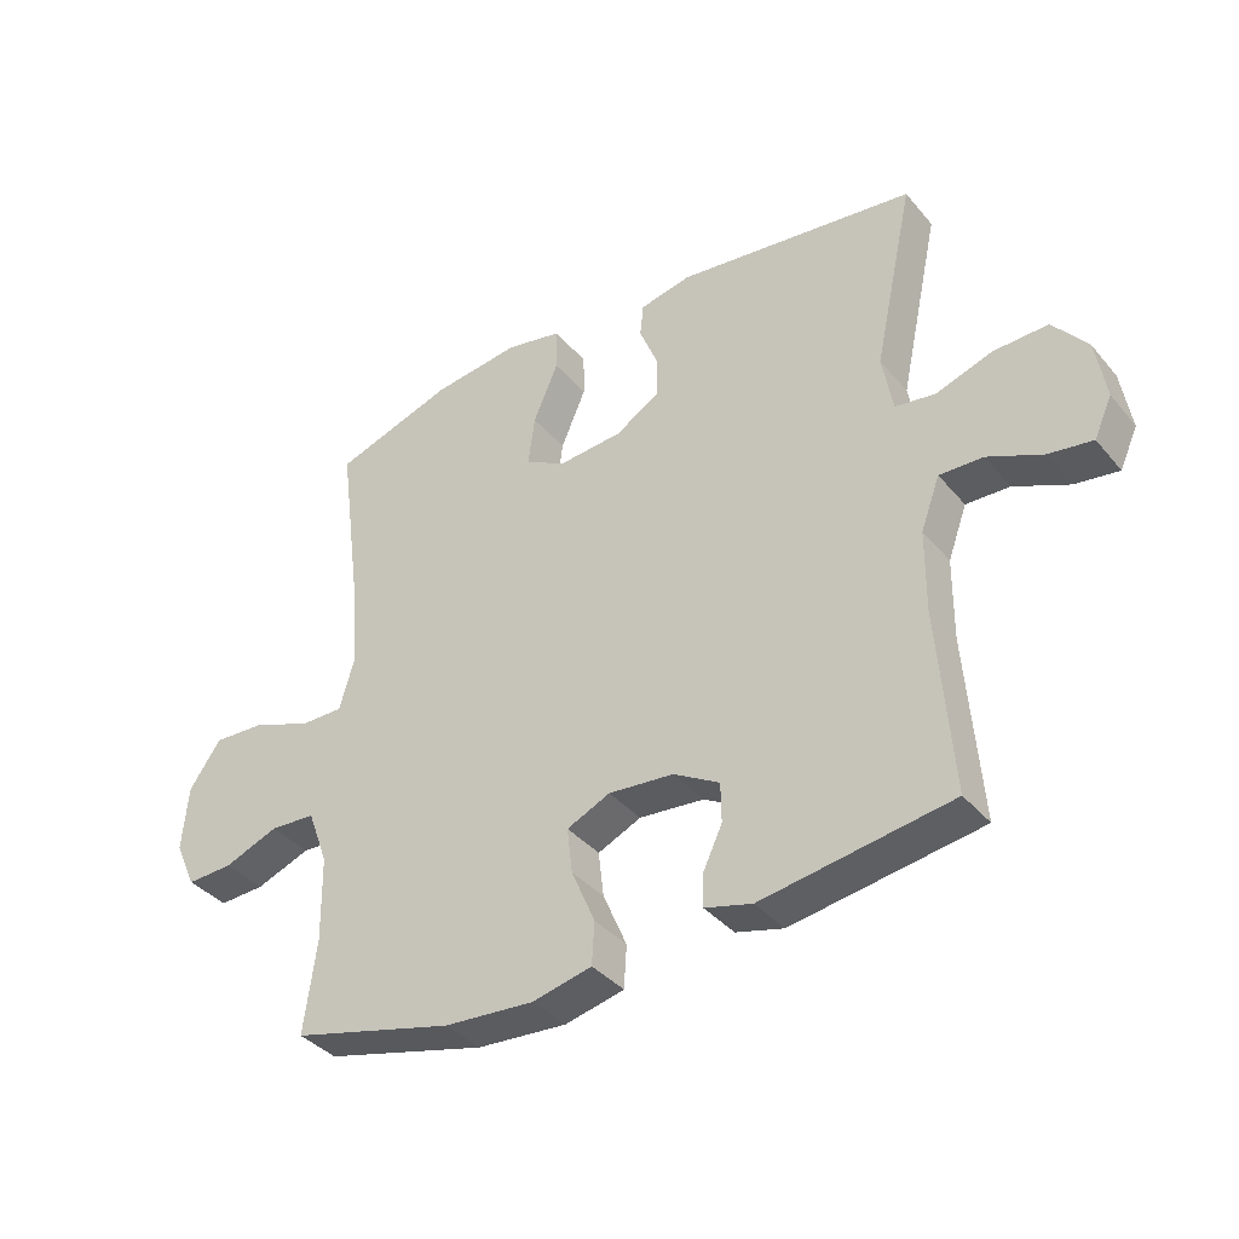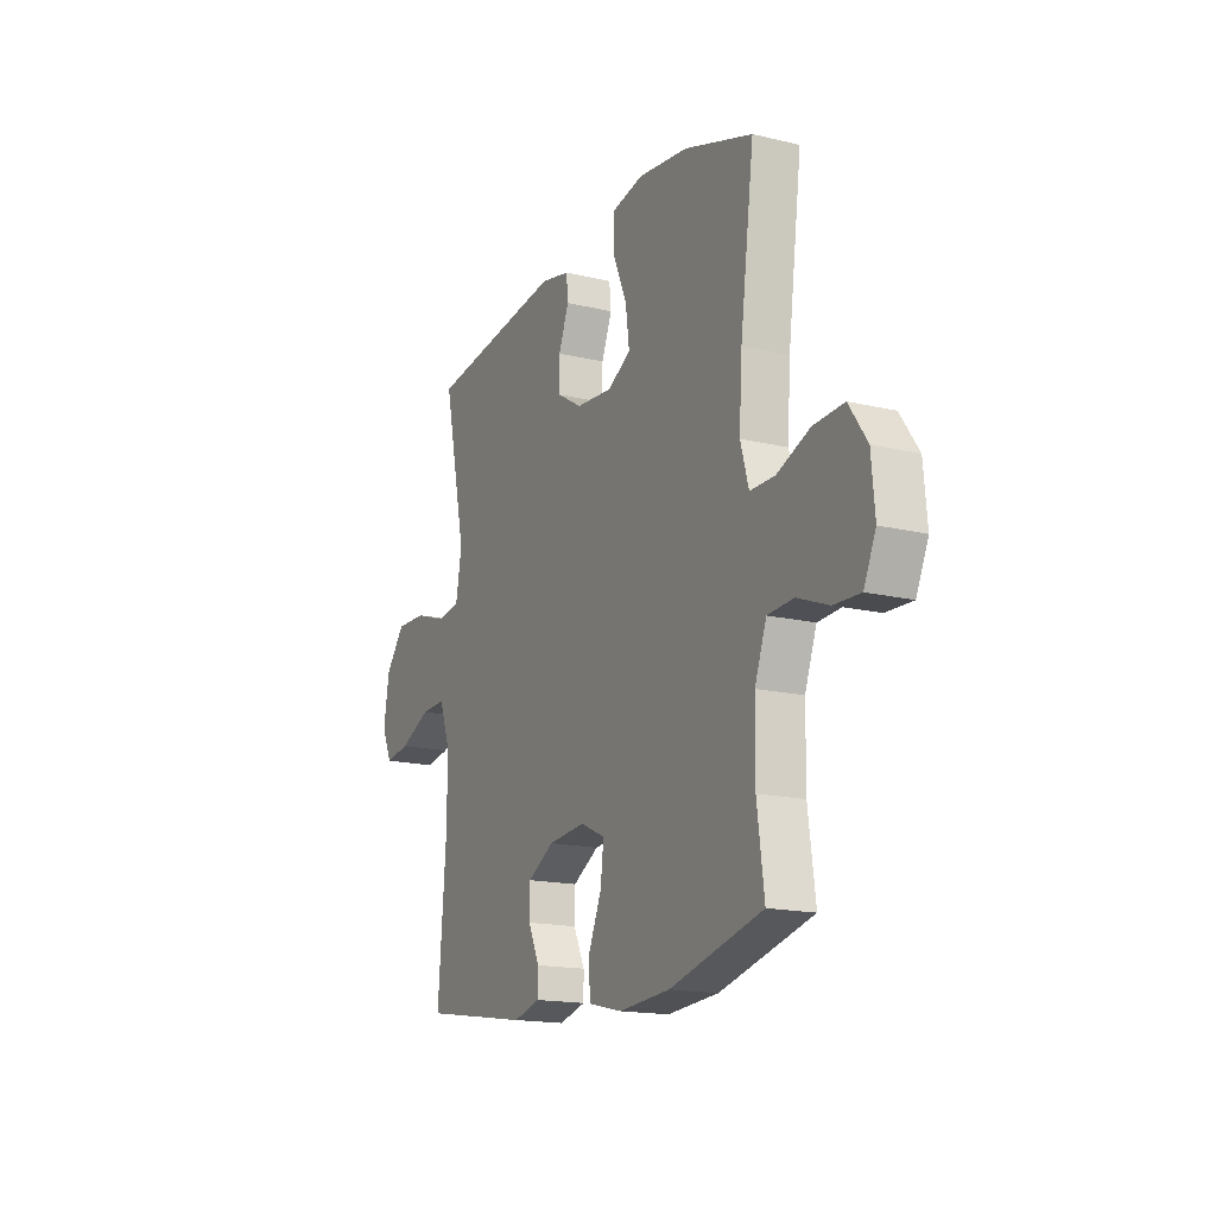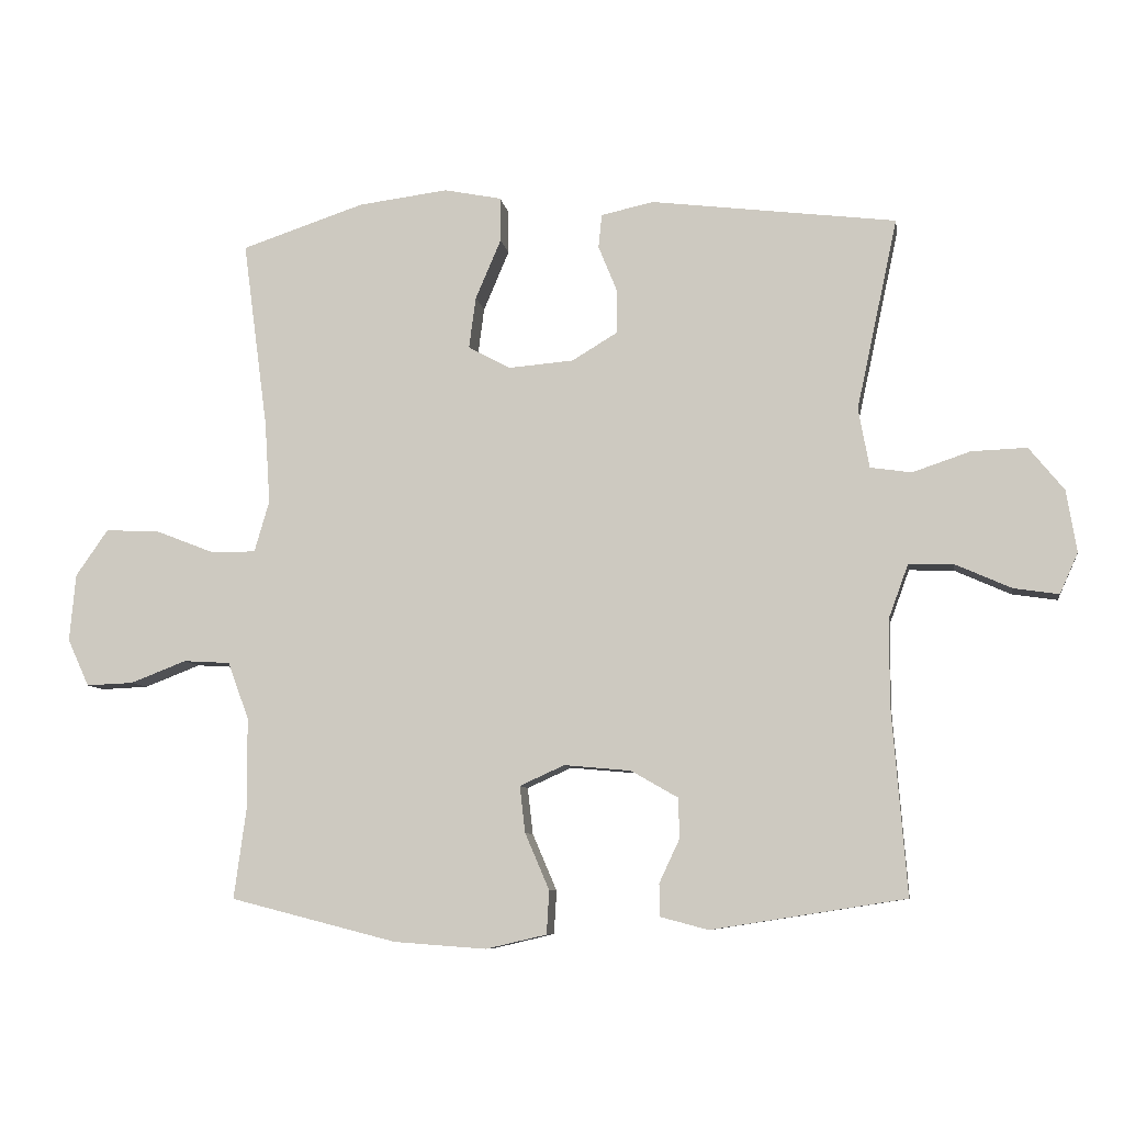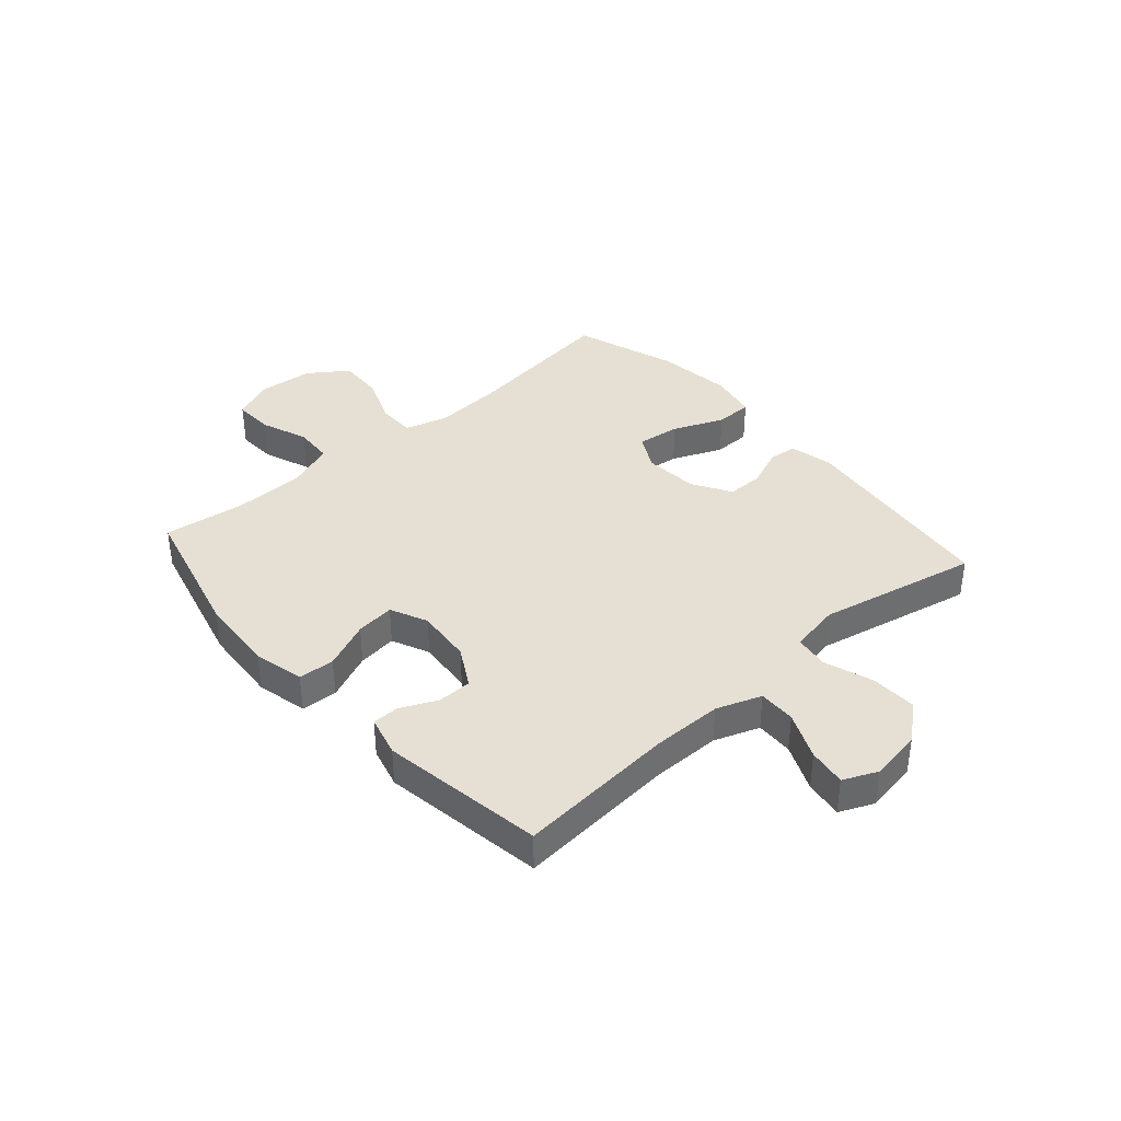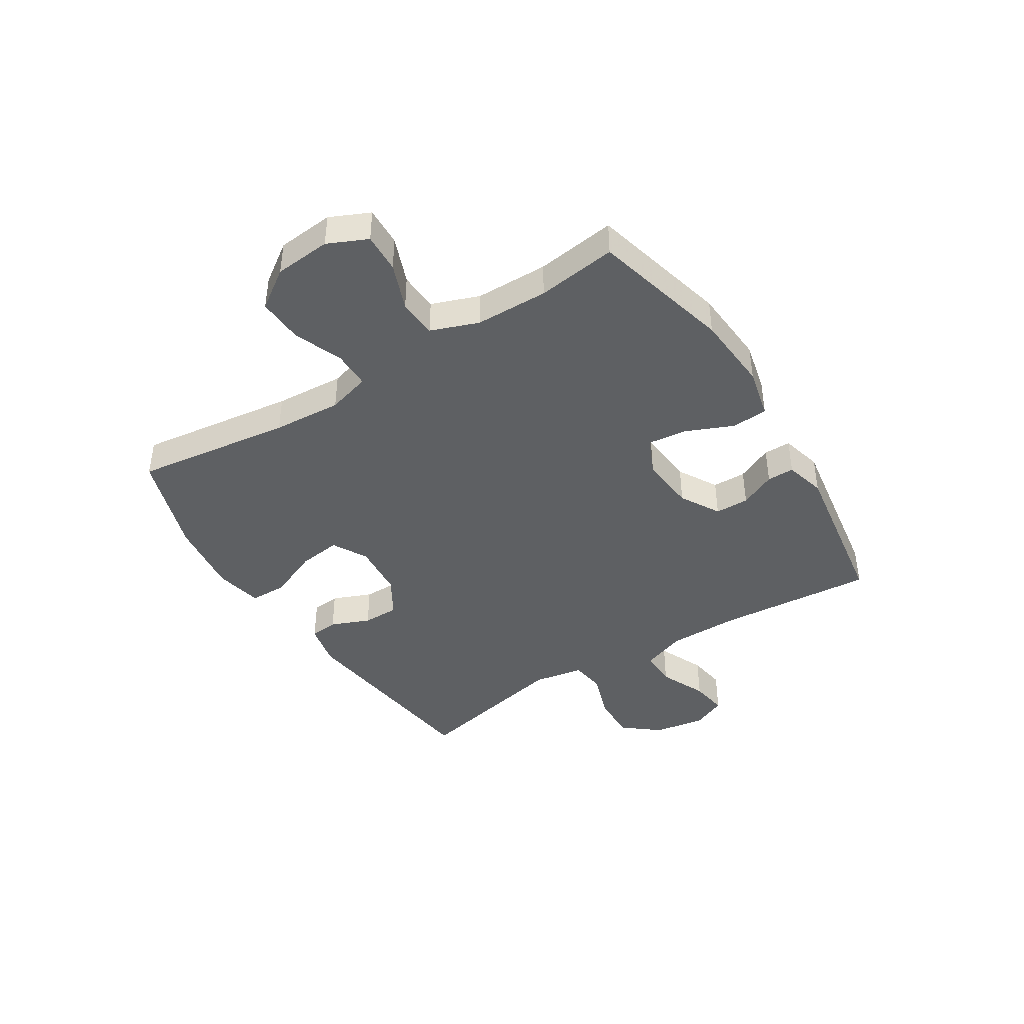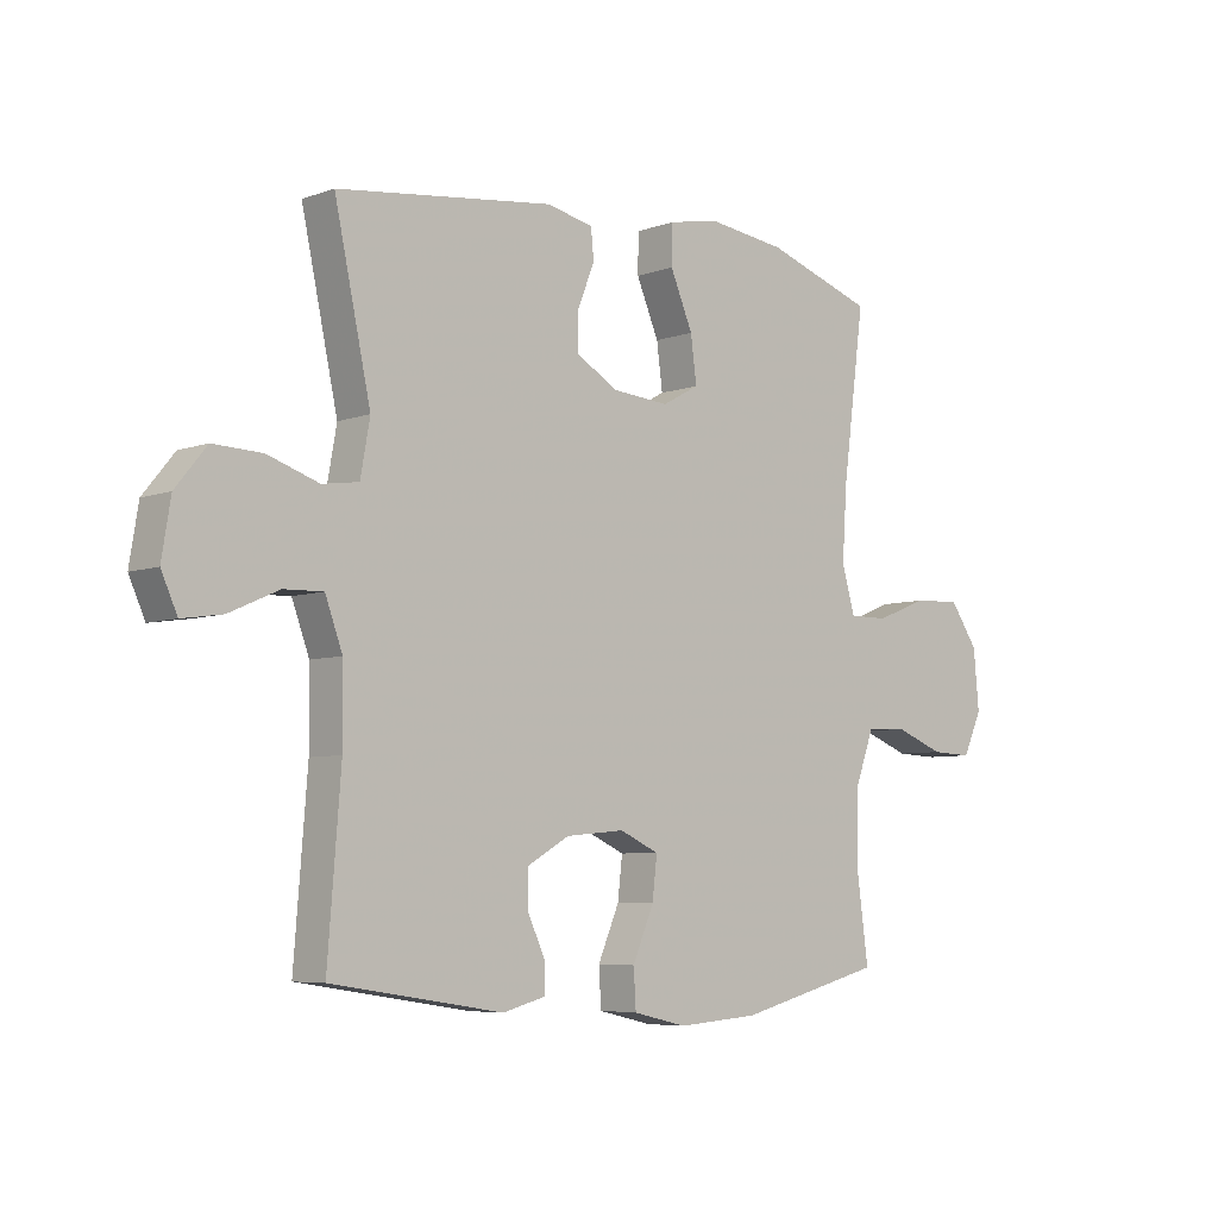
<metadata>
{"format":"obj","ext":"obj","renderer":"f3d","projection":"perspective","resolution":1024,"background":"white","views":[{"elev":-37.5,"azim":-145.1,"up":"+Z"},{"elev":-16.5,"azim":63.9,"up":"+Z"},{"elev":-8.0,"azim":-171.2,"up":"+Z"},{"elev":38.2,"azim":-131.4,"up":"+Y"},{"elev":-42.4,"azim":122.2,"up":"+Y"},{"elev":-6.1,"azim":-42.9,"up":"+Z"}]}
</metadata>
<code>
v -0.5 0.07 -0.5
v -0.478 0.07 -0.219
v -0.479 0.07 -0.095
v -0.508 0.07 -0.016
v -0.574 0.07 -0.018
v -0.657 0.07 -0.055
v -0.724 0.07 -0.065
v -0.751 0.07 -0.005
v -0.736 0.07 0.087
v -0.684 0.07 0.151
v -0.602 0.07 0.148
v -0.516 0.07 0.119
v -0.455 0.07 0.128
v -0.439 0.07 0.217
v -0.5 0.07 0.5
v -0.136 0.07 0.545
v -0.058 0.07 0.528
v -0.053 0.07 0.478
v -0.081 0.07 0.409
v -0.081 0.07 0.345
v -0.013 0.07 0.304
v 0.084 0.07 0.296
v 0.146 0.07 0.33
v 0.136 0.07 0.406
v 0.098 0.07 0.495
v 0.099 0.07 0.561
v 0.184 0.07 0.578
v 0.317 0.07 0.561
v 0.5 0.07 0.5
v 0.463 0.07 0.222
v 0.455 0.07 0.1
v 0.477 0.07 0.024
v 0.543 0.07 0.024
v 0.63 0.07 0.058
v 0.711 0.07 0.062
v 0.759 0.07 -0.007
v 0.768 0.07 -0.107
v 0.736 0.07 -0.177
v 0.666 0.07 -0.174
v 0.583 0.07 -0.142
v 0.514 0.07 -0.146
v 0.483 0.07 -0.23
v 0.481 0.07 -0.359
v 0.5 0.07 -0.5
v 0.253 0.07 -0.563
v 0.116 0.07 -0.573
v 0.026 0.07 -0.552
v 0.022 0.07 -0.488
v 0.058 0.07 -0.404
v 0.066 0.07 -0.335
v 0 0.07 -0.305
v -0.099 0.07 -0.314
v -0.169 0.07 -0.354
v -0.17 0.07 -0.414
v -0.14 0.07 -0.478
v -0.14 0.07 -0.526
v -0.212 0.07 -0.545
v -0.5 0 -0.5
v -0.478 0 -0.219
v -0.479 0 -0.095
v -0.508 0 -0.016
v -0.574 0 -0.018
v -0.657 0 -0.055
v -0.724 0 -0.065
v -0.751 0 -0.005
v -0.736 0 0.087
v -0.684 0 0.151
v -0.602 0 0.148
v -0.516 0 0.119
v -0.455 0 0.128
v -0.439 0 0.217
v -0.5 0 0.5
v -0.136 0 0.545
v -0.058 0 0.528
v -0.053 0 0.478
v -0.081 0 0.409
v -0.081 0 0.345
v -0.013 0 0.304
v 0.084 0 0.296
v 0.146 0 0.33
v 0.136 0 0.406
v 0.098 0 0.495
v 0.099 0 0.561
v 0.184 0 0.578
v 0.317 0 0.561
v 0.5 0 0.5
v 0.463 0 0.222
v 0.455 0 0.1
v 0.477 0 0.024
v 0.543 0 0.024
v 0.63 0 0.058
v 0.711 0 0.062
v 0.759 0 -0.007
v 0.768 0 -0.107
v 0.736 0 -0.177
v 0.666 0 -0.174
v 0.583 0 -0.142
v 0.514 0 -0.146
v 0.483 0 -0.23
v 0.481 0 -0.359
v 0.5 0 -0.5
v 0.253 0 -0.563
v 0.116 0 -0.573
v 0.026 0 -0.552
v 0.022 0 -0.488
v 0.058 0 -0.404
v 0.066 0 -0.335
v 0 0 -0.305
v -0.099 0 -0.314
v -0.169 0 -0.354
v -0.17 0 -0.414
v -0.14 0 -0.478
v -0.14 0 -0.526
v -0.212 0 -0.545
f 57 1 2
f 56 57 2
f 55 56 2
f 54 55 2
f 53 54 2 3
f 52 53 3 4
f 51 52 4
f 50 51 4
f 47 48 49
f 46 47 49
f 45 46 49
f 44 45 49
f 43 44 49
f 42 43 49 50
f 41 42 50 4
f 38 39 40
f 37 38 40
f 36 37 40
f 35 36 40
f 34 35 40
f 33 34 40
f 40 41 4
f 33 40 4
f 32 33 4
f 28 29 30
f 27 28 30
f 26 27 30
f 25 26 30
f 24 25 30
f 23 24 30 31
f 22 23 31 32
f 17 18 19
f 16 17 19
f 15 16 19
f 14 15 19
f 13 14 19 20
f 10 11 12
f 9 10 12
f 8 9 12
f 7 8 12
f 6 7 12
f 5 6 12
f 5 12 13
f 4 5 13
f 32 4 13
f 22 32 13
f 21 22 13
f 13 20 21
f 59 58 114
f 59 114 113
f 59 113 112
f 59 112 111
f 60 59 111 110
f 61 60 110 109
f 61 109 108
f 61 108 107
f 106 105 104
f 106 104 103
f 106 103 102
f 106 102 101
f 106 101 100
f 107 106 100 99
f 61 107 99 98
f 97 96 95
f 97 95 94
f 97 94 93
f 97 93 92
f 97 92 91
f 97 91 90
f 61 98 97
f 61 97 90
f 61 90 89
f 87 86 85
f 87 85 84
f 87 84 83
f 87 83 82
f 87 82 81
f 88 87 81 80
f 89 88 80 79
f 76 75 74
f 76 74 73
f 76 73 72
f 76 72 71
f 77 76 71 70
f 69 68 67
f 69 67 66
f 69 66 65
f 69 65 64
f 69 64 63
f 69 63 62
f 70 69 62
f 70 62 61
f 70 61 89
f 70 89 79
f 70 79 78
f 78 77 70
f 1 58 59 2
f 2 59 60 3
f 3 60 61 4
f 4 61 62 5
f 5 62 63 6
f 6 63 64 7
f 7 64 65 8
f 8 65 66 9
f 9 66 67 10
f 10 67 68 11
f 11 68 69 12
f 12 69 70 13
f 13 70 71 14
f 14 71 72 15
f 15 72 73 16
f 16 73 74 17
f 17 74 75 18
f 18 75 76 19
f 19 76 77 20
f 20 77 78 21
f 21 78 79 22
f 22 79 80 23
f 23 80 81 24
f 24 81 82 25
f 25 82 83 26
f 26 83 84 27
f 27 84 85 28
f 28 85 86 29
f 29 86 87 30
f 30 87 88 31
f 31 88 89 32
f 32 89 90 33
f 33 90 91 34
f 34 91 92 35
f 35 92 93 36
f 36 93 94 37
f 37 94 95 38
f 38 95 96 39
f 39 96 97 40
f 40 97 98 41
f 41 98 99 42
f 42 99 100 43
f 43 100 101 44
f 44 101 102 45
f 45 102 103 46
f 46 103 104 47
f 47 104 105 48
f 48 105 106 49
f 49 106 107 50
f 50 107 108 51
f 51 108 109 52
f 52 109 110 53
f 53 110 111 54
f 54 111 112 55
f 55 112 113 56
f 56 113 114 57
f 57 114 58 1

</code>
